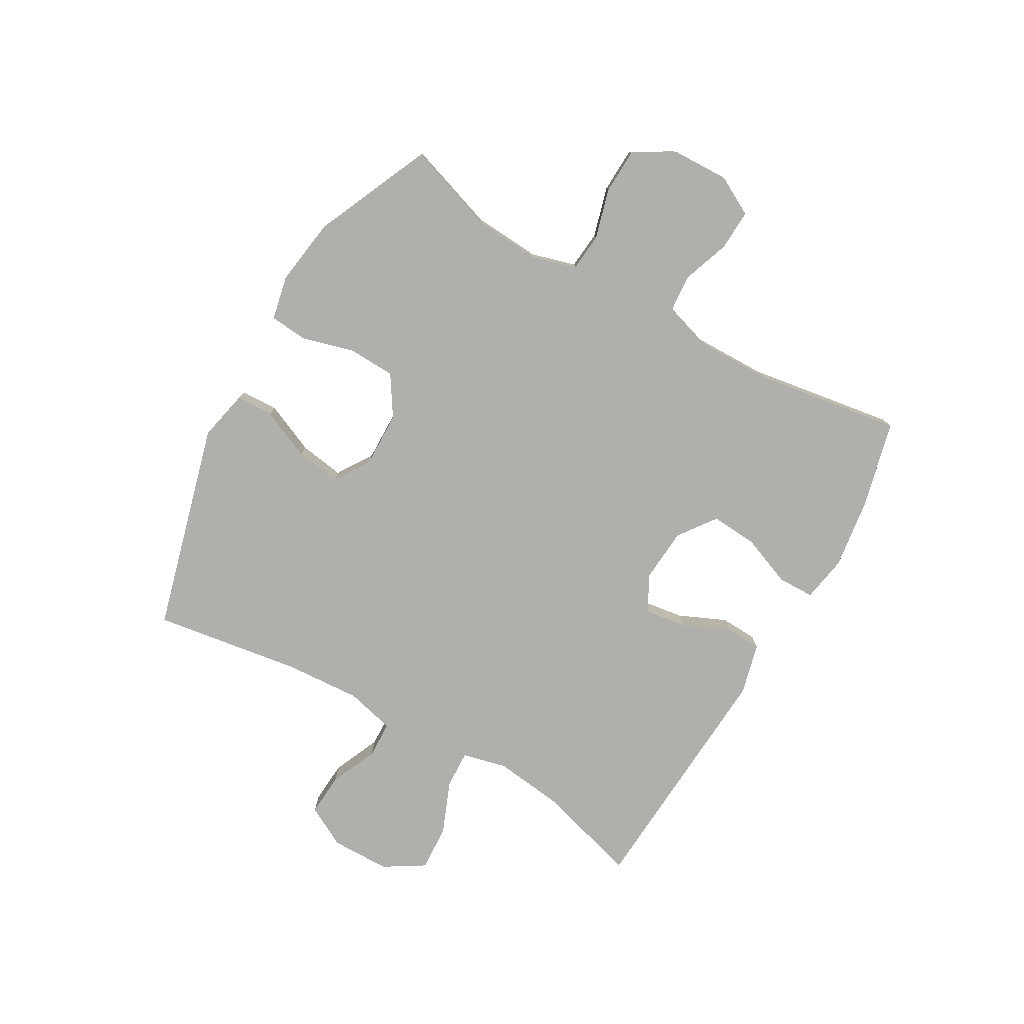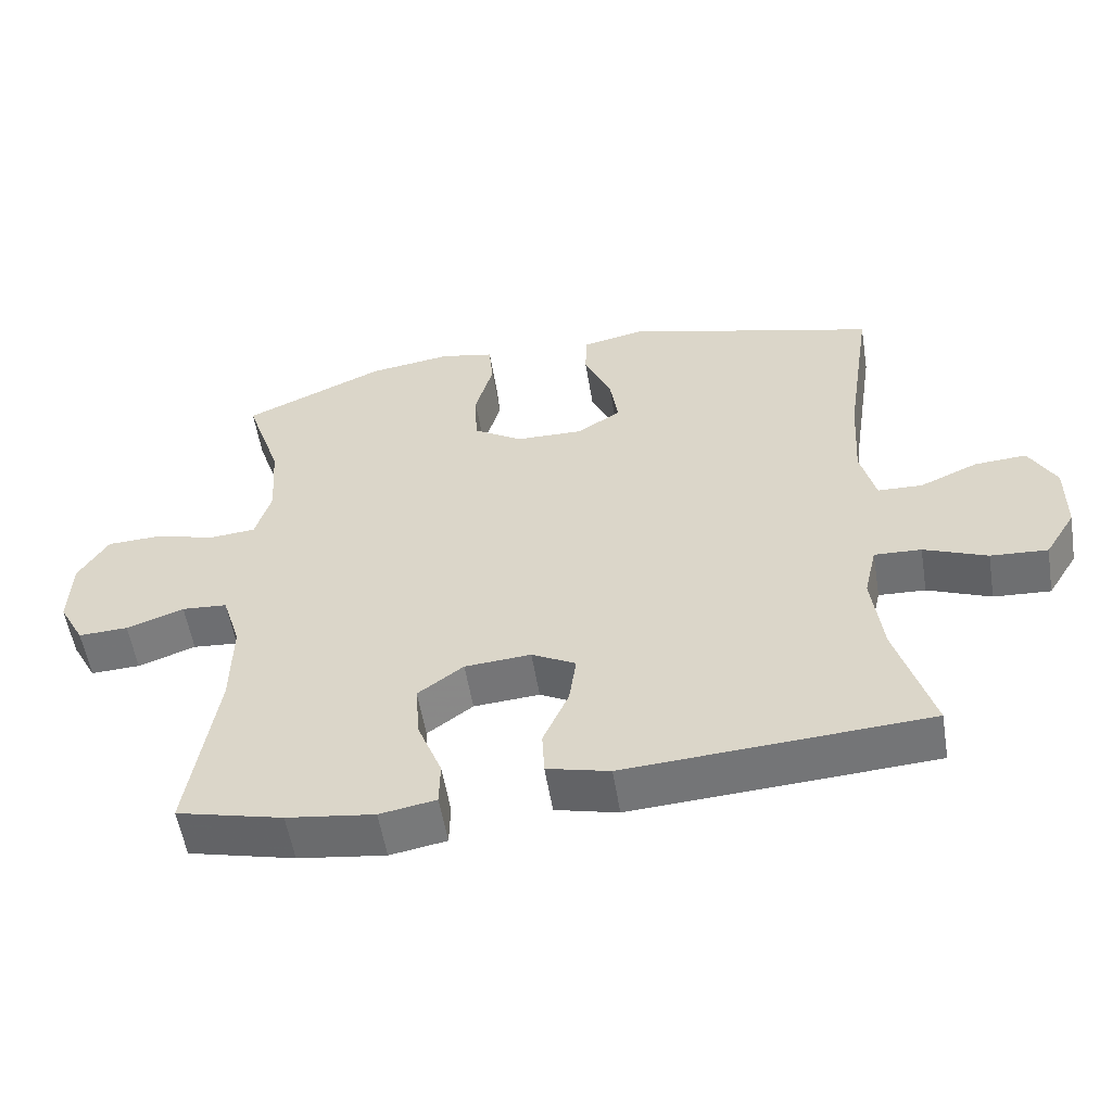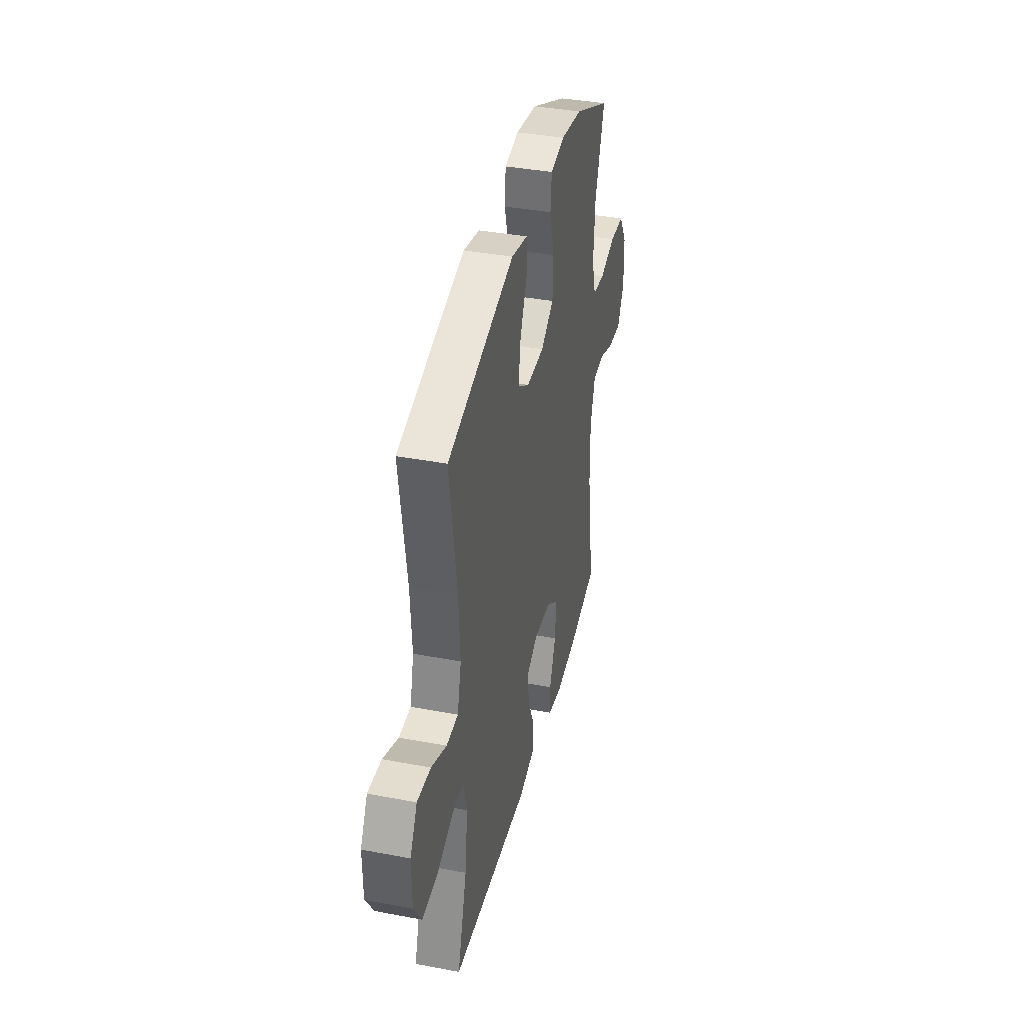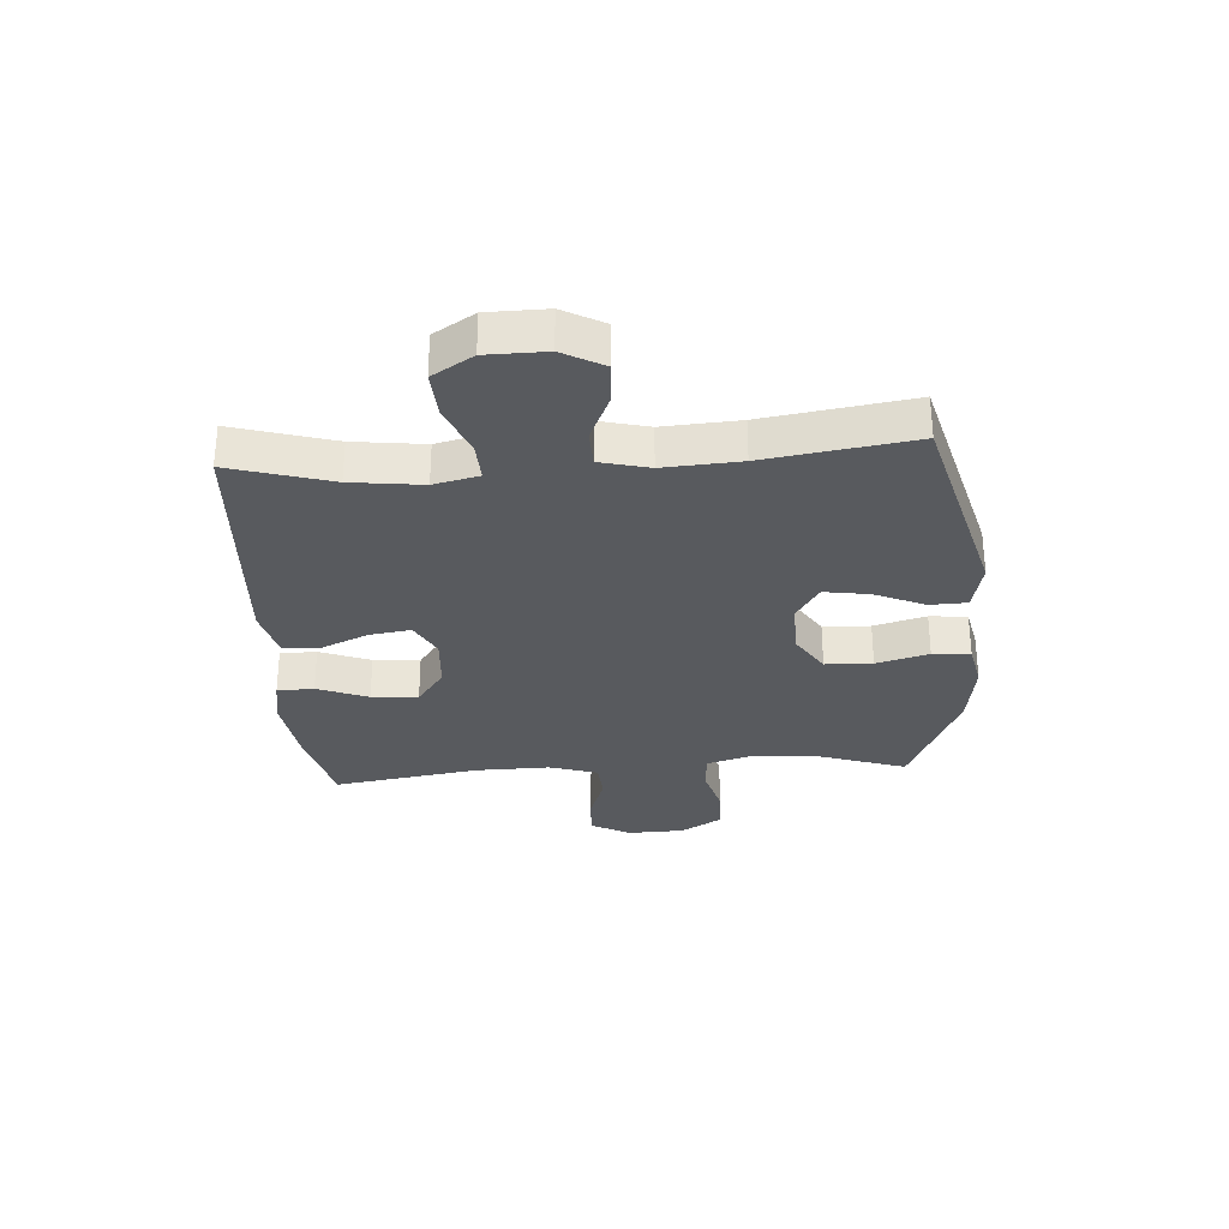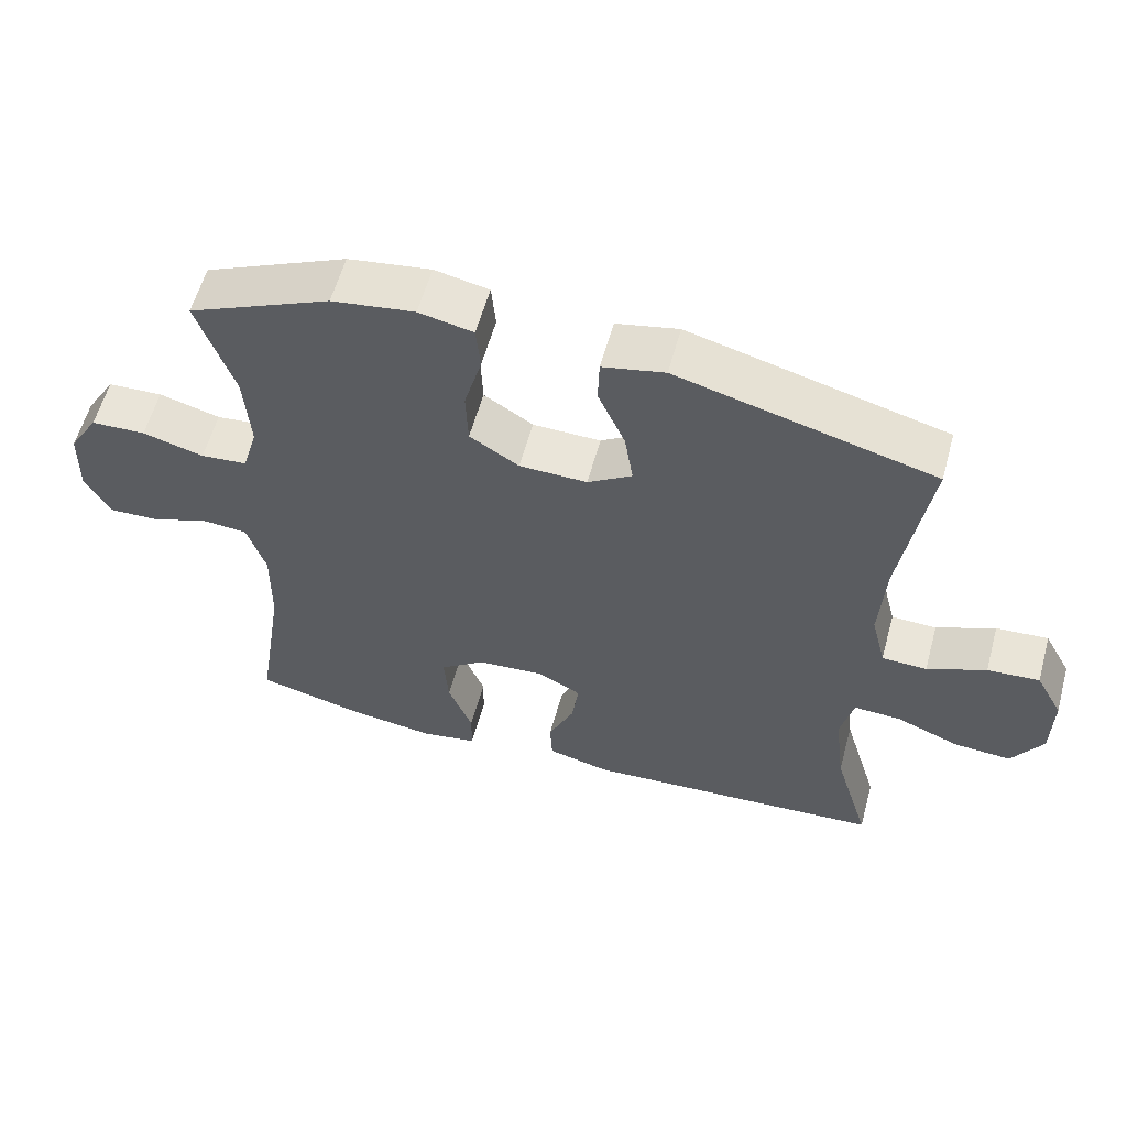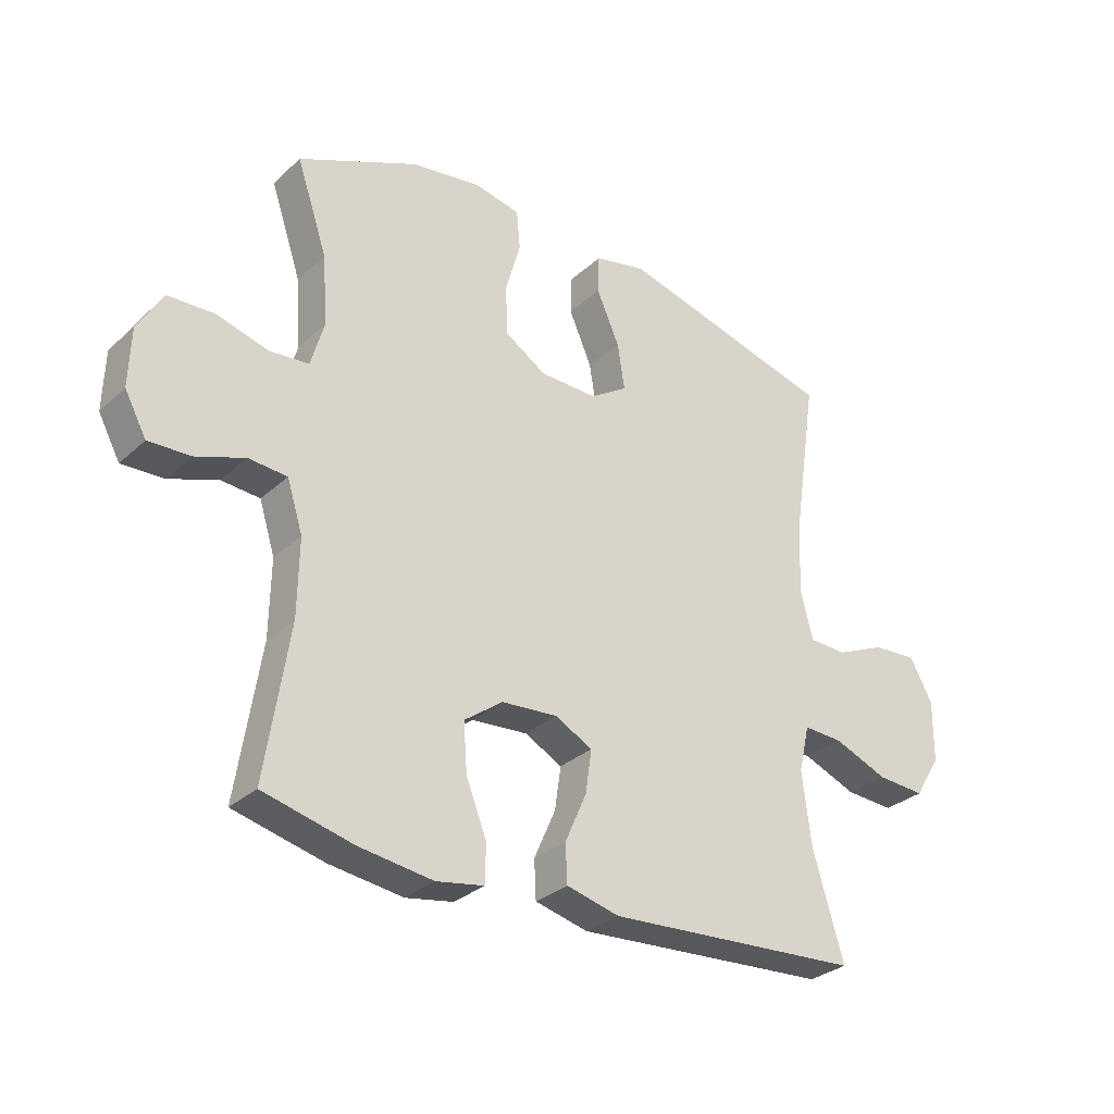
<metadata>
{"format":"obj","ext":"obj","renderer":"f3d","projection":"perspective","resolution":1024,"background":"white","views":[{"elev":-78.3,"azim":60.3,"up":"+Y"},{"elev":-55.6,"azim":-170.7,"up":"+Z"},{"elev":38.4,"azim":-76.5,"up":"+Z"},{"elev":-30.6,"azim":-86.0,"up":"+Y"},{"elev":58.5,"azim":-164.7,"up":"+Z"},{"elev":-30.2,"azim":142.3,"up":"+Z"}]}
</metadata>
<code>
v 0.5 0.07 -0.5
v 0.351 0.07 -0.537
v 0.228 0.07 -0.554
v 0.149 0.07 -0.54
v 0.148 0.07 -0.477
v 0.182 0.07 -0.39
v 0.188 0.07 -0.31
v 0.124 0.07 -0.263
v 0.031 0.07 -0.256
v -0.031 0.07 -0.289
v -0.021 0.07 -0.36
v 0.015 0.07 -0.442
v 0.012 0.07 -0.505
v -0.076 0.07 -0.527
v -0.5 0.07 -0.5
v -0.449 0.07 -0.327
v -0.434 0.07 -0.205
v -0.452 0.07 -0.128
v -0.518 0.07 -0.131
v -0.607 0.07 -0.167
v -0.687 0.07 -0.172
v -0.73 0.07 -0.102
v -0.731 0.07 0
v -0.693 0.07 0.07
v -0.62 0.07 0.065
v -0.538 0.07 0.029
v -0.475 0.07 0.031
v -0.454 0.07 0.115
v -0.462 0.07 0.246
v -0.5 0.07 0.5
v -0.141 0.07 0.596
v -0.054 0.07 0.577
v -0.052 0.07 0.513
v -0.09 0.07 0.426
v -0.102 0.07 0.349
v -0.04 0.07 0.309
v 0.055 0.07 0.311
v 0.124 0.07 0.355
v 0.127 0.07 0.436
v 0.102 0.07 0.526
v 0.108 0.07 0.591
v 0.184 0.07 0.607
v 0.3 0.07 0.59
v 0.5 0.07 0.5
v 0.449 0.07 0.348
v 0.441 0.07 0.232
v 0.463 0.07 0.156
v 0.528 0.07 0.15
v 0.614 0.07 0.174
v 0.691 0.07 0.171
v 0.733 0.07 0.101
v 0.736 0.07 0.003
v 0.7 0.07 -0.064
v 0.63 0.07 -0.061
v 0.549 0.07 -0.032
v 0.485 0.07 -0.037
v 0.459 0.07 -0.12
v 0.461 0.07 -0.247
v 0.5 0 -0.5
v 0.351 0 -0.537
v 0.228 0 -0.554
v 0.149 0 -0.54
v 0.148 0 -0.477
v 0.182 0 -0.39
v 0.188 0 -0.31
v 0.124 0 -0.263
v 0.031 0 -0.256
v -0.031 0 -0.289
v -0.021 0 -0.36
v 0.015 0 -0.442
v 0.012 0 -0.505
v -0.076 0 -0.527
v -0.5 0 -0.5
v -0.449 0 -0.327
v -0.434 0 -0.205
v -0.452 0 -0.128
v -0.518 0 -0.131
v -0.607 0 -0.167
v -0.687 0 -0.172
v -0.73 0 -0.102
v -0.731 0 0
v -0.693 0 0.07
v -0.62 0 0.065
v -0.538 0 0.029
v -0.475 0 0.031
v -0.454 0 0.115
v -0.462 0 0.246
v -0.5 0 0.5
v -0.141 0 0.596
v -0.054 0 0.577
v -0.052 0 0.513
v -0.09 0 0.426
v -0.102 0 0.349
v -0.04 0 0.309
v 0.055 0 0.311
v 0.124 0 0.355
v 0.127 0 0.436
v 0.102 0 0.526
v 0.108 0 0.591
v 0.184 0 0.607
v 0.3 0 0.59
v 0.5 0 0.5
v 0.449 0 0.348
v 0.441 0 0.232
v 0.463 0 0.156
v 0.528 0 0.15
v 0.614 0 0.174
v 0.691 0 0.171
v 0.733 0 0.101
v 0.736 0 0.003
v 0.7 0 -0.064
v 0.63 0 -0.061
v 0.549 0 -0.032
v 0.485 0 -0.037
v 0.459 0 -0.12
v 0.461 0 -0.247
f 53 54 55
f 52 53 55
f 51 52 55
f 50 51 55
f 49 50 55
f 48 49 55
f 47 48 55 56
f 46 47 56 57
f 43 44 45
f 42 43 45
f 41 42 45
f 40 41 45
f 39 40 45
f 38 39 45 46
f 46 57 58
f 38 46 58
f 37 38 58
f 32 33 34
f 31 32 34
f 30 31 34
f 29 30 34
f 28 29 34 35
f 27 28 35 36
f 24 25 26
f 23 24 26
f 22 23 26
f 21 22 26
f 20 21 26
f 19 20 26
f 18 19 26 27
f 36 37 58
f 27 36 58
f 18 27 58
f 17 18 58
f 14 15 16
f 13 14 16
f 12 13 16
f 11 12 16
f 4 5 6
f 3 4 6
f 2 3 6
f 1 2 6
f 58 1 6
f 58 6 7
f 10 11 16 17
f 9 10 17
f 8 9 17 58
f 7 8 58
f 113 112 111
f 113 111 110
f 113 110 109
f 113 109 108
f 113 108 107
f 113 107 106
f 114 113 106 105
f 115 114 105 104
f 103 102 101
f 103 101 100
f 103 100 99
f 103 99 98
f 103 98 97
f 104 103 97 96
f 116 115 104
f 116 104 96
f 116 96 95
f 92 91 90
f 92 90 89
f 92 89 88
f 92 88 87
f 93 92 87 86
f 94 93 86 85
f 84 83 82
f 84 82 81
f 84 81 80
f 84 80 79
f 84 79 78
f 84 78 77
f 85 84 77 76
f 116 95 94
f 116 94 85
f 116 85 76
f 116 76 75
f 74 73 72
f 74 72 71
f 74 71 70
f 74 70 69
f 64 63 62
f 64 62 61
f 64 61 60
f 64 60 59
f 64 59 116
f 65 64 116
f 75 74 69 68
f 75 68 67
f 116 75 67 66
f 116 66 65
f 1 59 60 2
f 2 60 61 3
f 3 61 62 4
f 4 62 63 5
f 5 63 64 6
f 6 64 65 7
f 7 65 66 8
f 8 66 67 9
f 9 67 68 10
f 10 68 69 11
f 11 69 70 12
f 12 70 71 13
f 13 71 72 14
f 14 72 73 15
f 15 73 74 16
f 16 74 75 17
f 17 75 76 18
f 18 76 77 19
f 19 77 78 20
f 20 78 79 21
f 21 79 80 22
f 22 80 81 23
f 23 81 82 24
f 24 82 83 25
f 25 83 84 26
f 26 84 85 27
f 27 85 86 28
f 28 86 87 29
f 29 87 88 30
f 30 88 89 31
f 31 89 90 32
f 32 90 91 33
f 33 91 92 34
f 34 92 93 35
f 35 93 94 36
f 36 94 95 37
f 37 95 96 38
f 38 96 97 39
f 39 97 98 40
f 40 98 99 41
f 41 99 100 42
f 42 100 101 43
f 43 101 102 44
f 44 102 103 45
f 45 103 104 46
f 46 104 105 47
f 47 105 106 48
f 48 106 107 49
f 49 107 108 50
f 50 108 109 51
f 51 109 110 52
f 52 110 111 53
f 53 111 112 54
f 54 112 113 55
f 55 113 114 56
f 56 114 115 57
f 57 115 116 58
f 58 116 59 1

</code>
